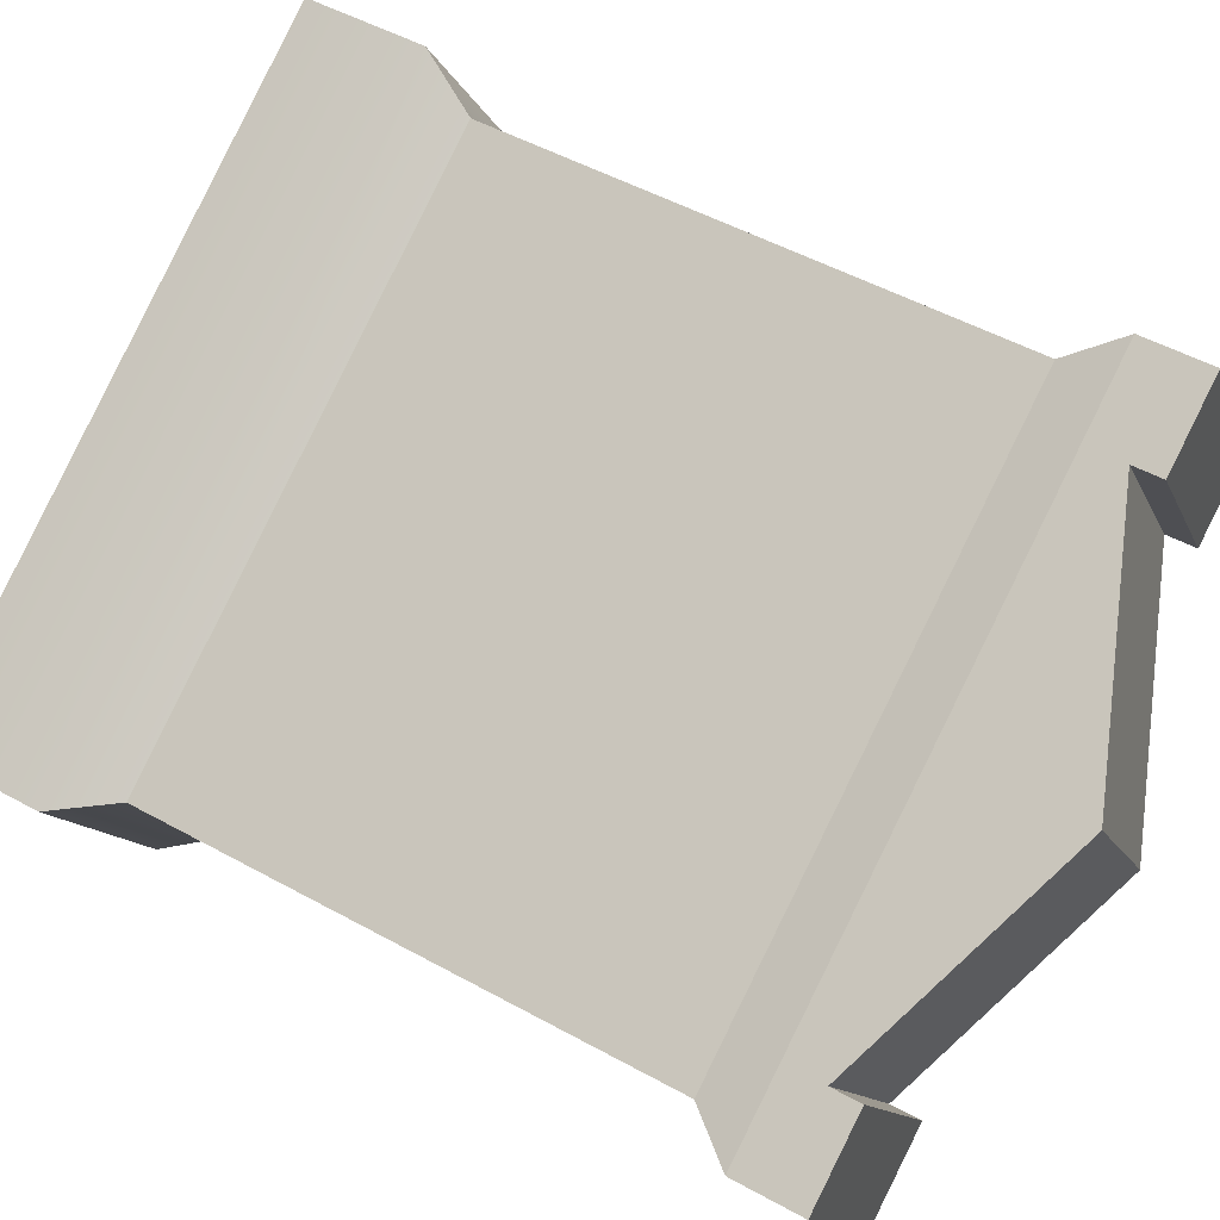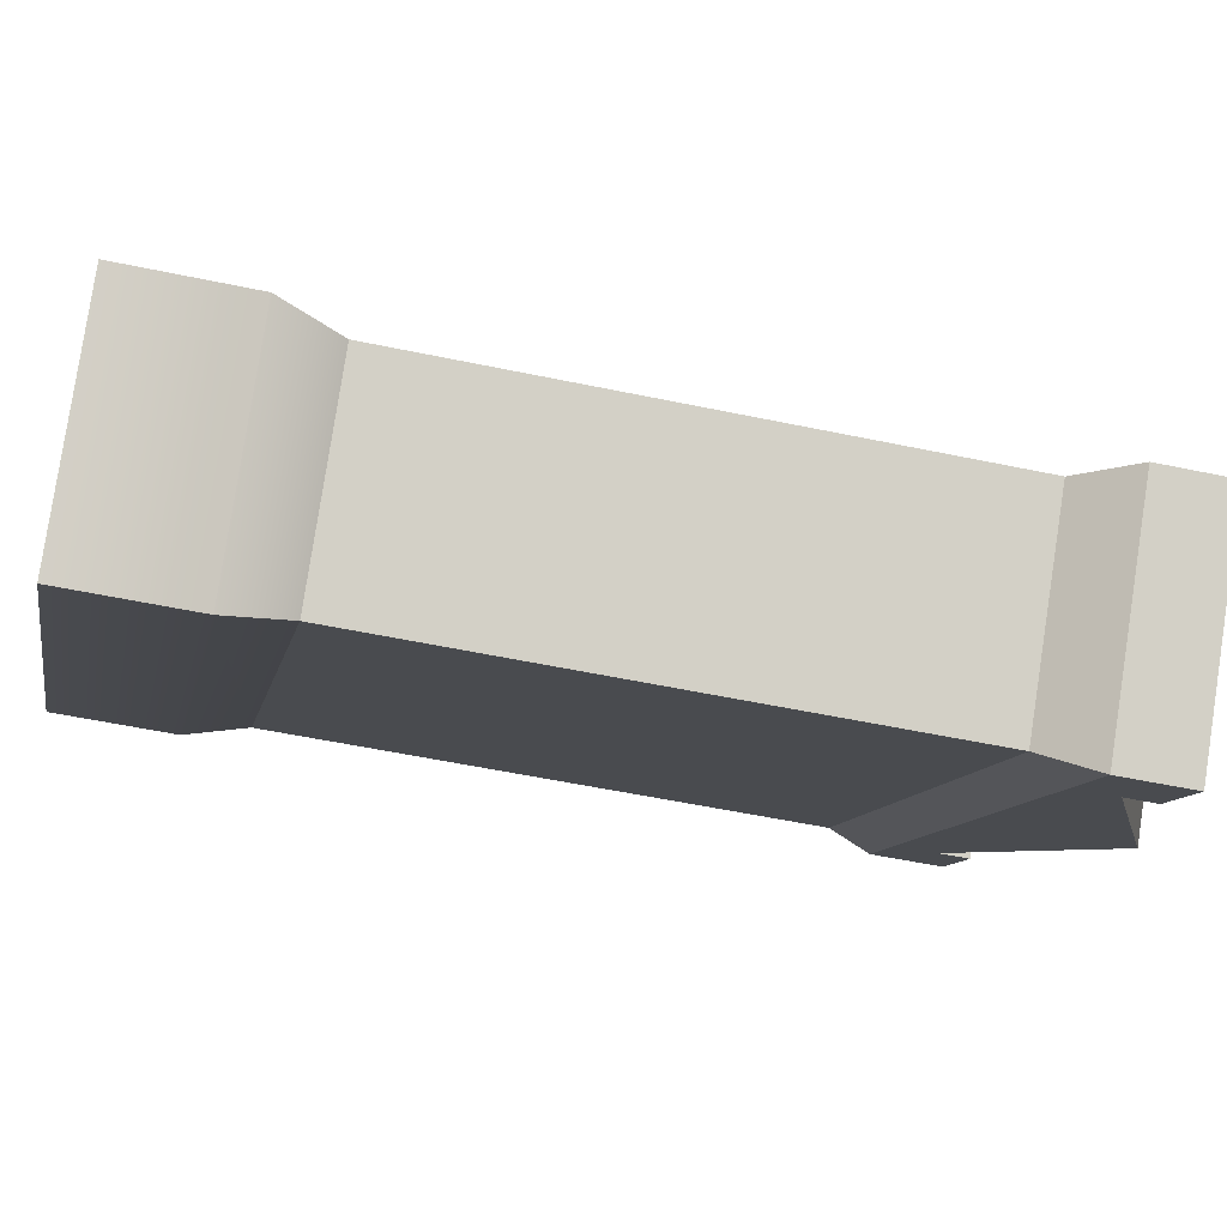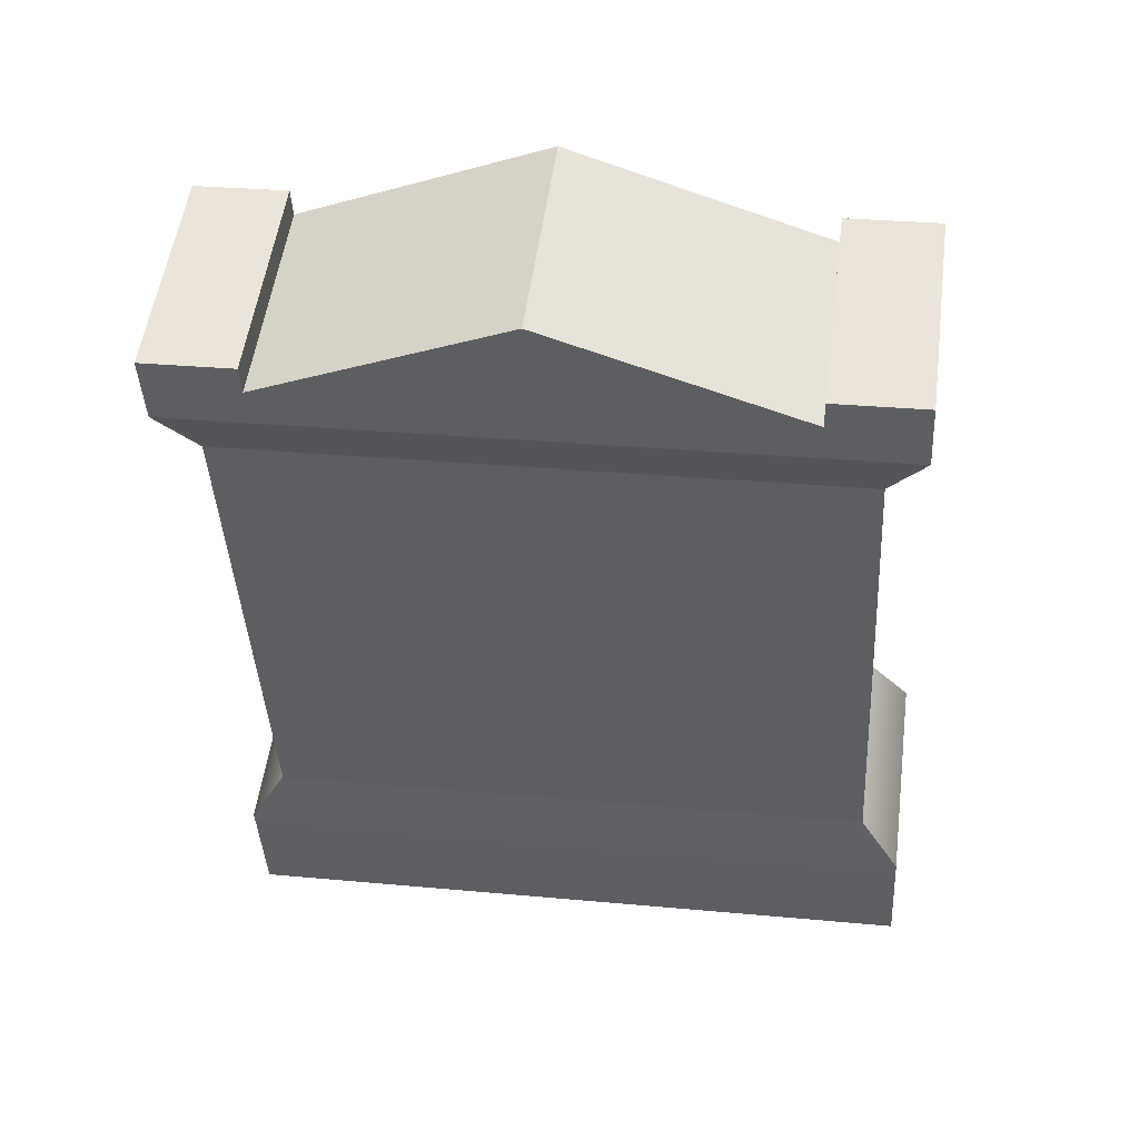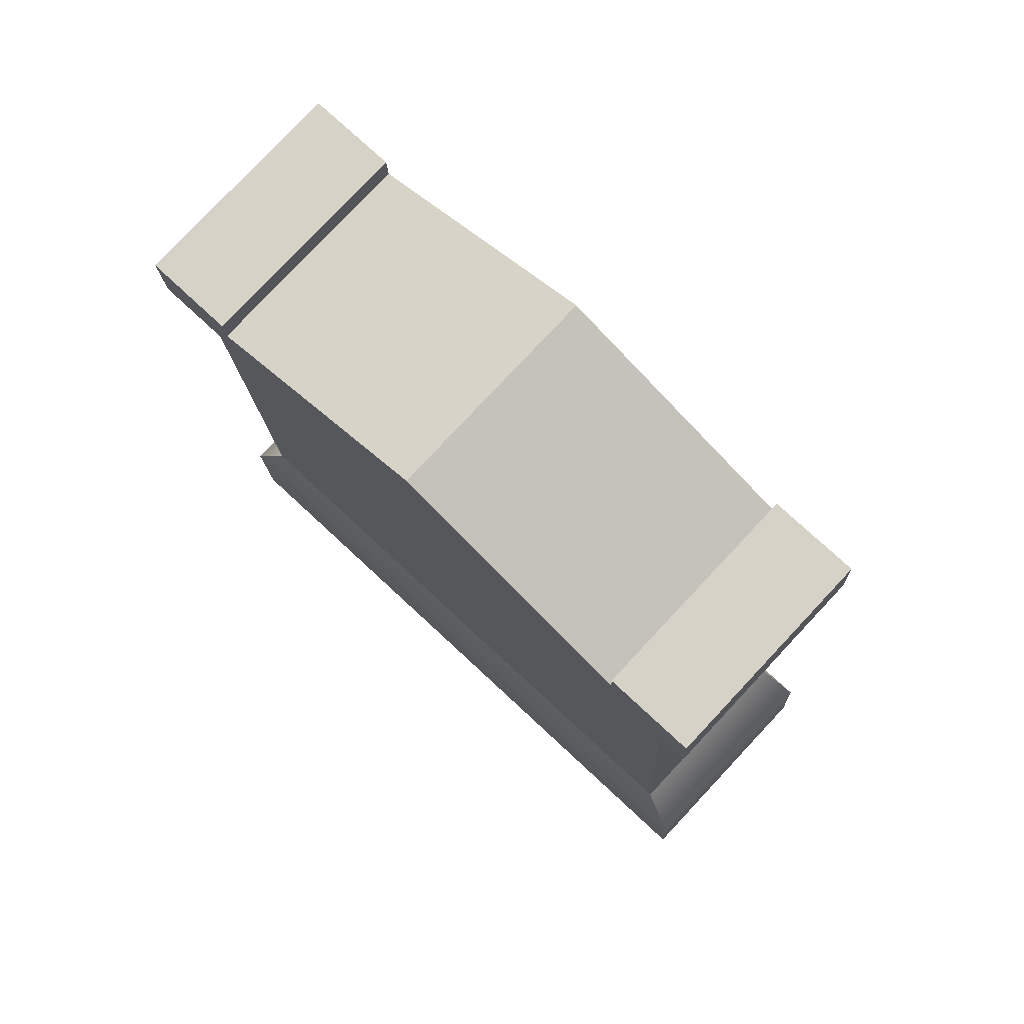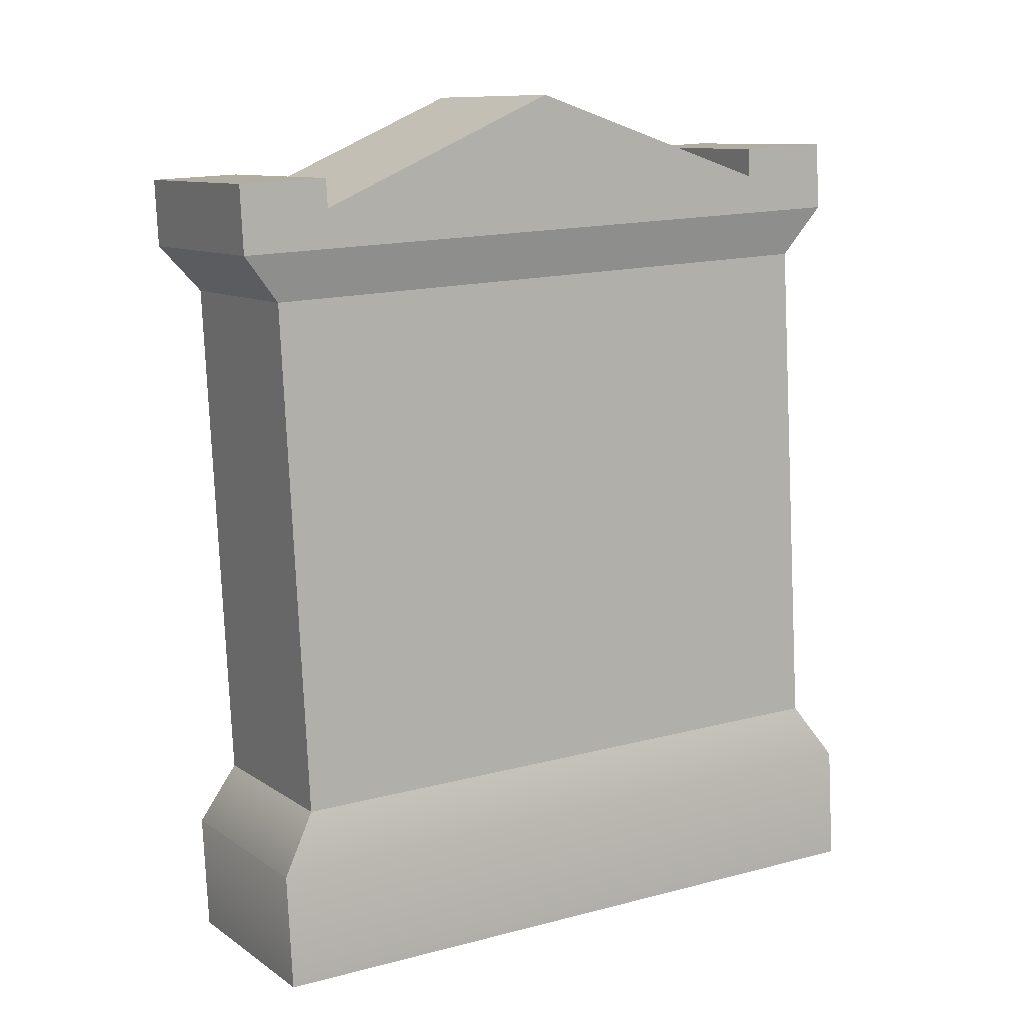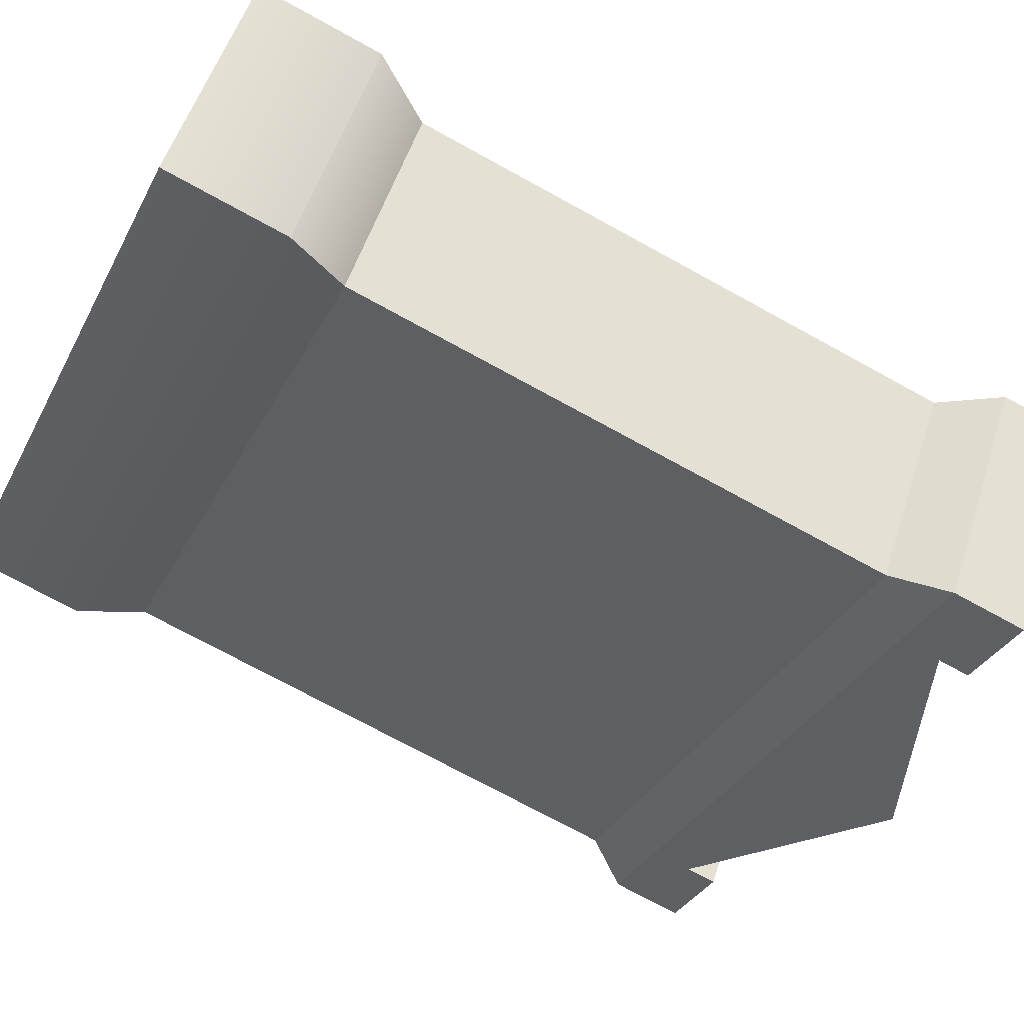
<metadata>
{"format":"obj","ext":"obj","renderer":"f3d","projection":"perspective","resolution":1024,"background":"white","views":[{"elev":46.3,"azim":119.0,"up":"+Z"},{"elev":-44.5,"azim":74.7,"up":"+Z"},{"elev":51.0,"azim":-137.6,"up":"+Y"},{"elev":78.2,"azim":-101.9,"up":"+Y"},{"elev":9.4,"azim":-174.6,"up":"+Y"},{"elev":-68.7,"azim":58.7,"up":"+Z"}]}
</metadata>
<code>
o Gravestone_Decorative_1
v 3.287 0.9444 -0.1796
v 3.285 0.8898 -0.1779
v 3.39 0.9444 -0.03231
v 3.388 0.8898 -0.03067
v 3.264 0.8524 -0.1514
v 3.246 0.4387 -0.139
v 3.356 0.8523 -0.02039
v 3.338 0.4387 -0.007964
v 2.838 0.9185 0.1349
v 2.941 0.9184 0.2821
v 2.867 0.8779 0.1269
v 2.958 0.8778 0.258
v 2.9 0.9693 0.09151
v 3.003 0.9693 0.2388
v 2.84 0.9731 0.1332
v 2.943 0.9731 0.2805
v 2.849 0.4642 0.1394
v 2.812 0.3253 0.1527
v 3.259 0.2966 -0.1601
v 2.816 0.419 0.1499
v 3.263 0.3903 -0.1629
v 3.226 0.9248 -0.1372
v 3.33 0.9248 0.01009
v 3.066 1.013 -0.02482
v 3.169 1.013 0.1224
v 3.366 0.3903 -0.01566
v 2.92 0.4189 0.2971
v 2.94 0.4642 0.2704
v 3.362 0.2966 -0.01285
v 2.915 0.3253 0.2999
v 3.227 0.9483 -0.1379
v 3.331 0.9482 0.009391
v 3.002 0.9458 0.2395
v 2.899 0.9459 0.09221
f 3 2 1
f 2 3 4
f 7 6 5
f 6 7 8
f 11 10 9
f 10 11 12
f 15 14 13
f 14 15 16
f 9 5 11
f 5 9 2
f 11 6 17
f 6 11 5
f 20 19 18
f 19 20 21
f 24 23 22
f 23 24 25
f 10 15 9
f 15 10 16
f 4 12 7
f 12 4 10
f 17 21 20
f 21 17 6
f 8 27 26
f 27 8 28
f 26 30 29
f 30 26 27
f 7 28 8
f 28 7 12
f 28 11 17
f 11 28 12
f 27 17 20
f 17 27 28
f 23 31 22
f 31 23 32
f 4 5 2
f 5 4 7
f 31 3 1
f 3 31 32
f 23 3 32
f 23 4 3
f 4 23 10
f 33 10 23
f 25 33 23
f 10 33 16
f 16 33 14
f 6 26 21
f 26 6 8
f 34 25 24
f 25 34 33
f 30 20 18
f 20 30 27
f 26 19 21
f 19 26 29
f 34 15 13
f 34 9 15
f 9 34 2
f 22 2 34
f 24 22 34
f 2 22 1
f 1 22 31
f 14 34 13
f 34 14 33
f 30 19 29
f 19 30 18
f 3 2 1
f 2 3 4
f 7 6 5
f 6 7 8
f 11 10 9
f 10 11 12
f 15 14 13
f 14 15 16
f 9 5 11
f 5 9 2
f 11 6 17
f 6 11 5
f 20 19 18
f 19 20 21
f 24 23 22
f 23 24 25
f 10 15 9
f 15 10 16
f 4 12 7
f 12 4 10
f 17 21 20
f 21 17 6
f 8 27 26
f 27 8 28
f 26 30 29
f 30 26 27
f 7 28 8
f 28 7 12
f 28 11 17
f 11 28 12
f 27 17 20
f 17 27 28
f 23 31 22
f 31 23 32
f 4 5 2
f 5 4 7
f 31 3 1
f 3 31 32
f 23 3 32
f 23 4 3
f 4 23 10
f 33 10 23
f 25 33 23
f 10 33 16
f 16 33 14
f 6 26 21
f 26 6 8
f 34 25 24
f 25 34 33
f 30 20 18
f 20 30 27
f 26 19 21
f 19 26 29
f 34 15 13
f 34 9 15
f 9 34 2
f 22 2 34
f 24 22 34
f 2 22 1
f 1 22 31
f 14 34 13
f 34 14 33
f 30 19 29
f 19 30 18

</code>
